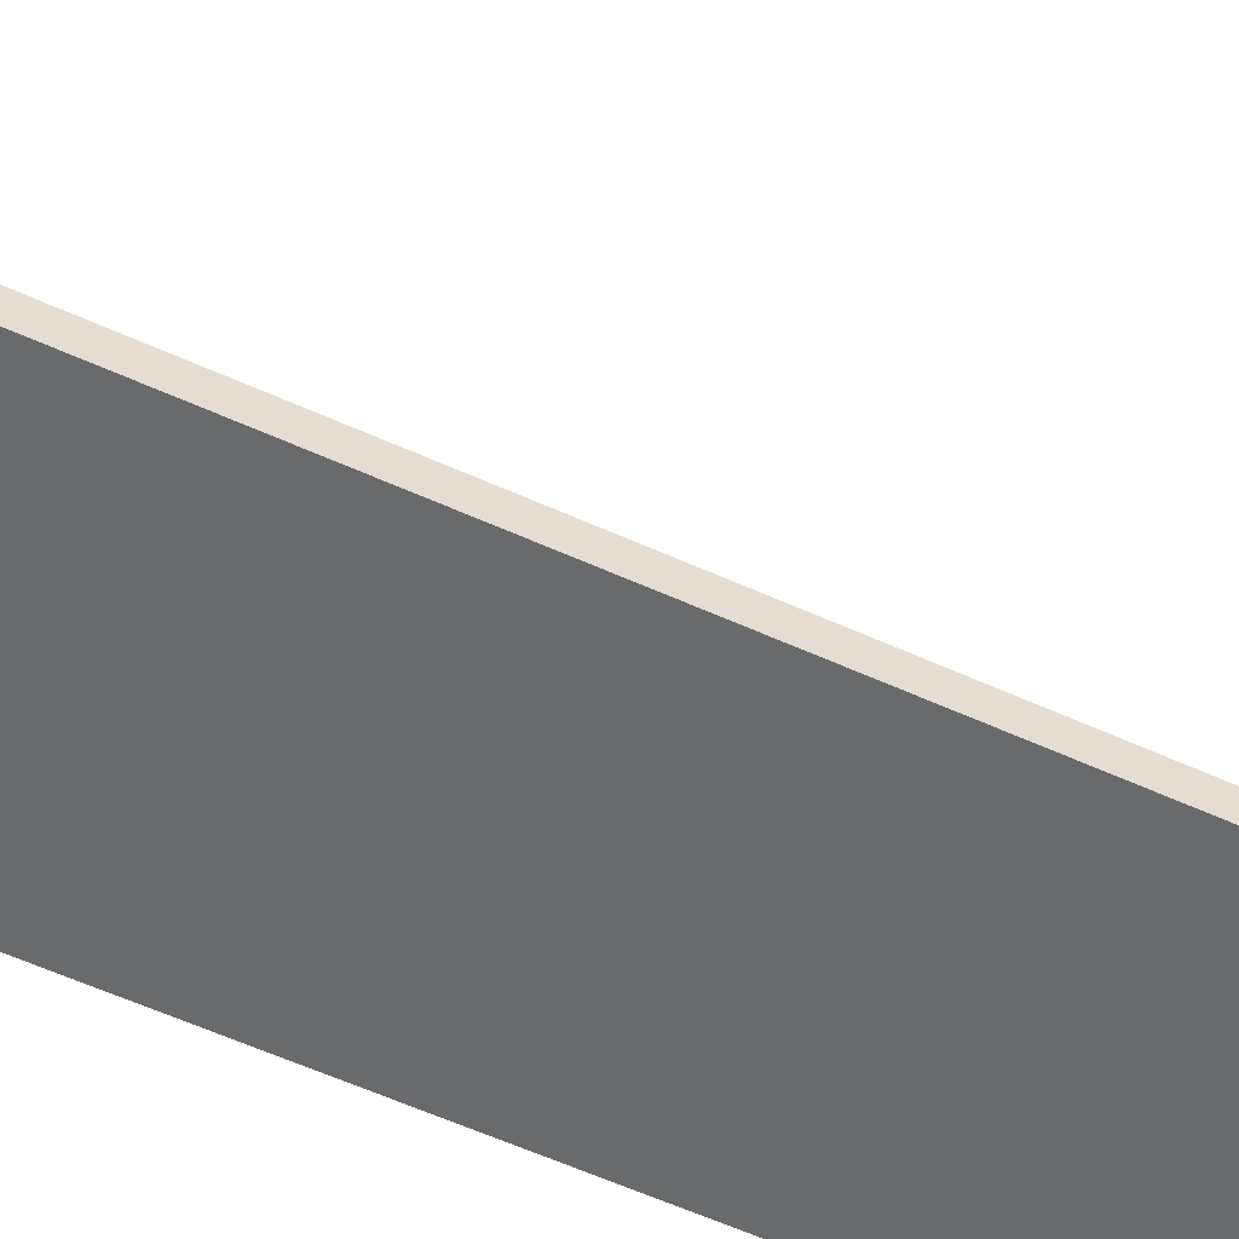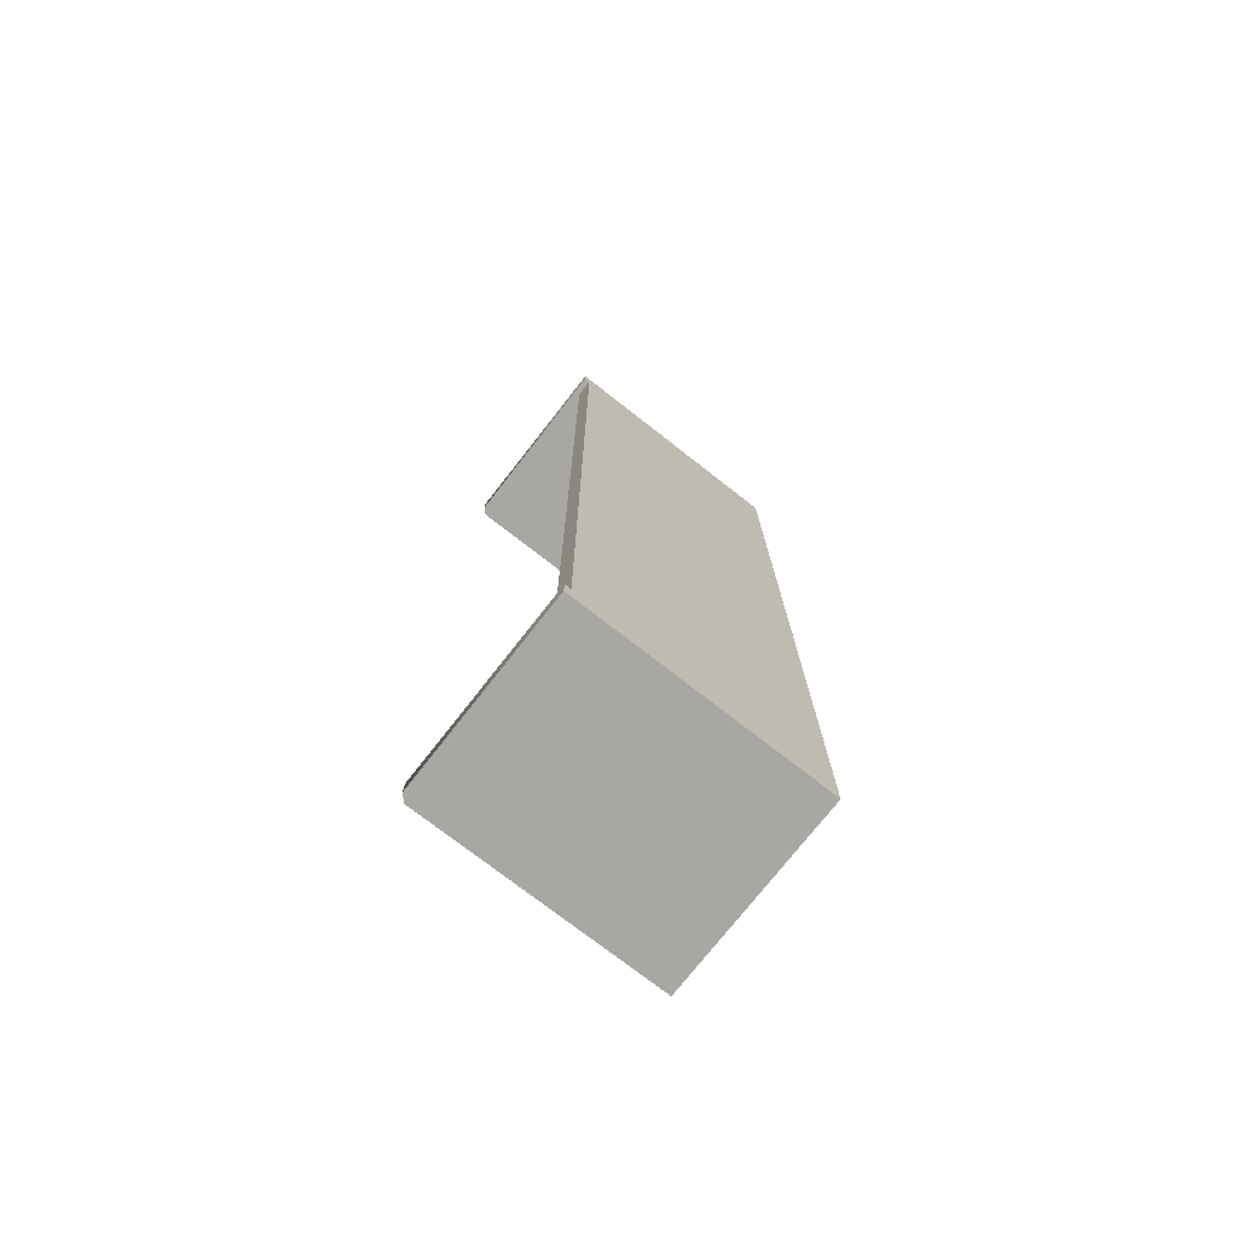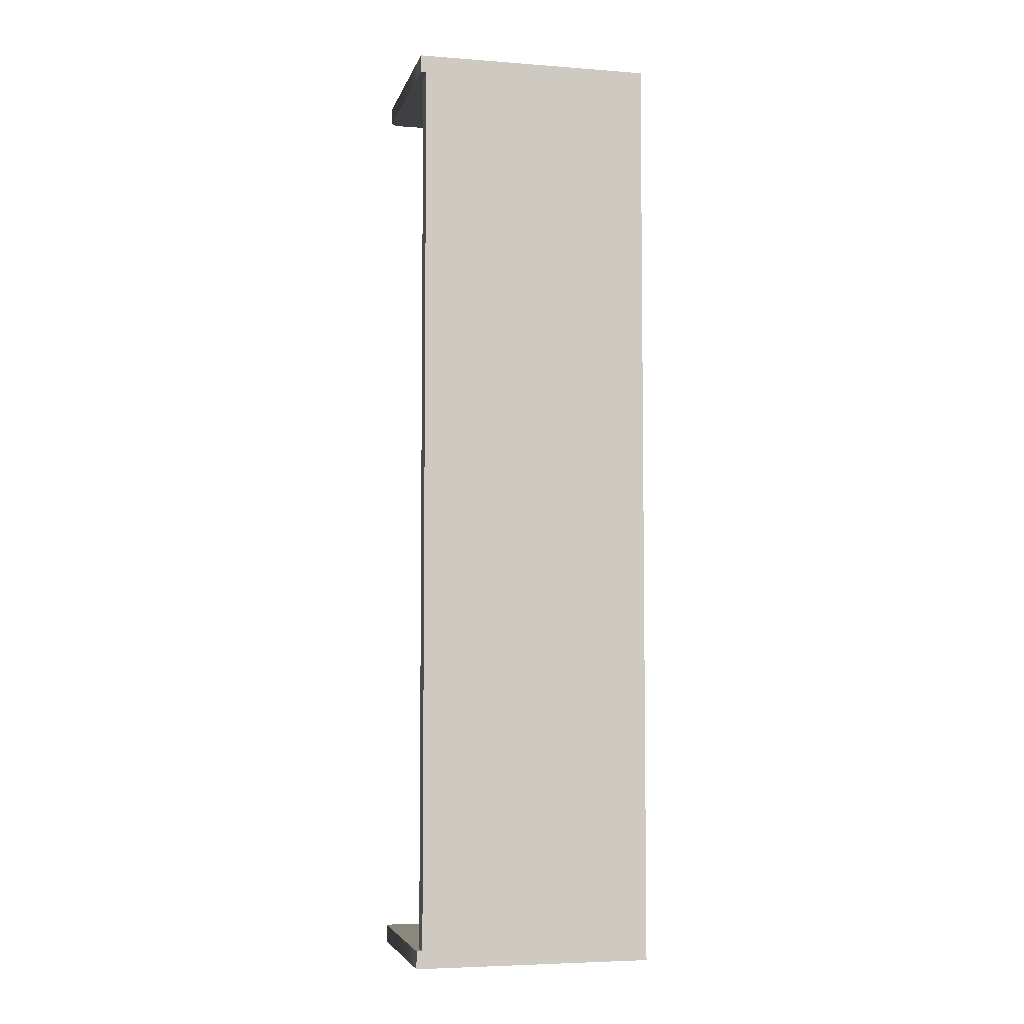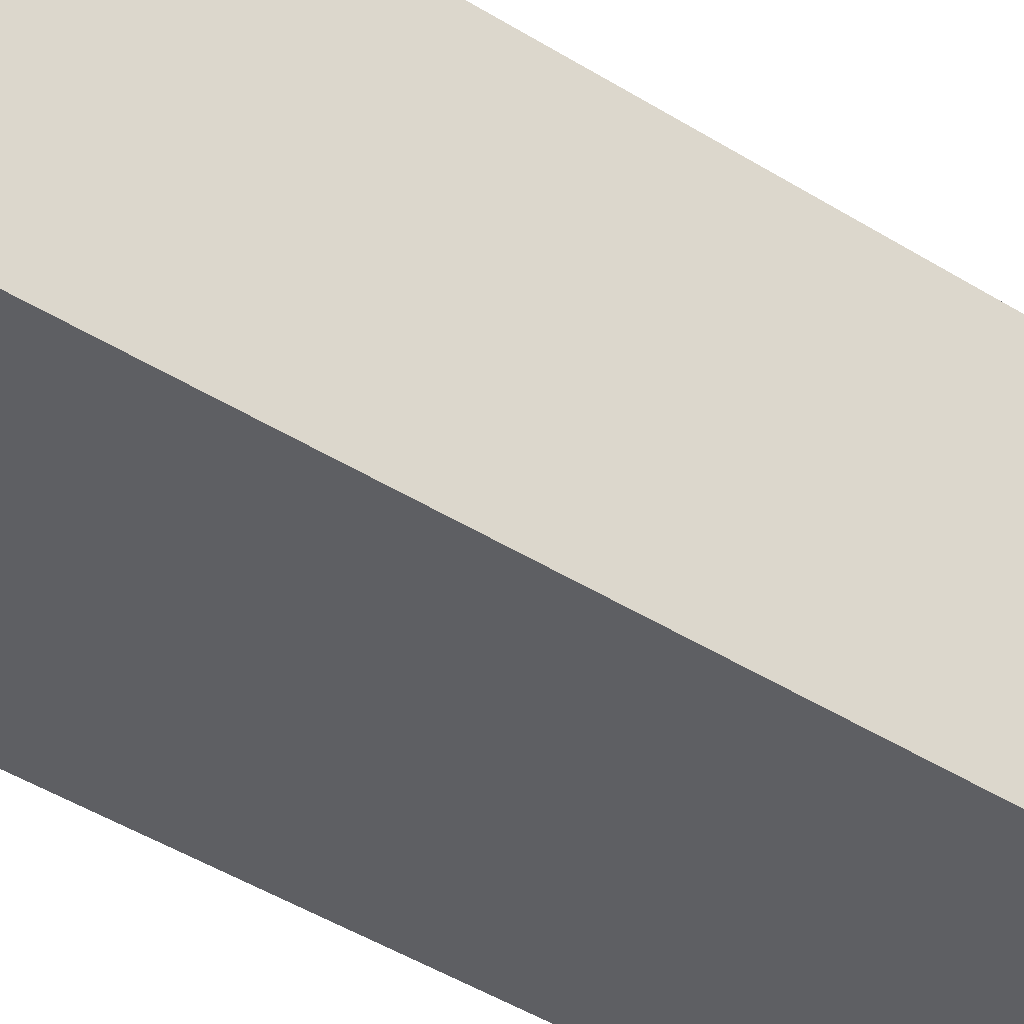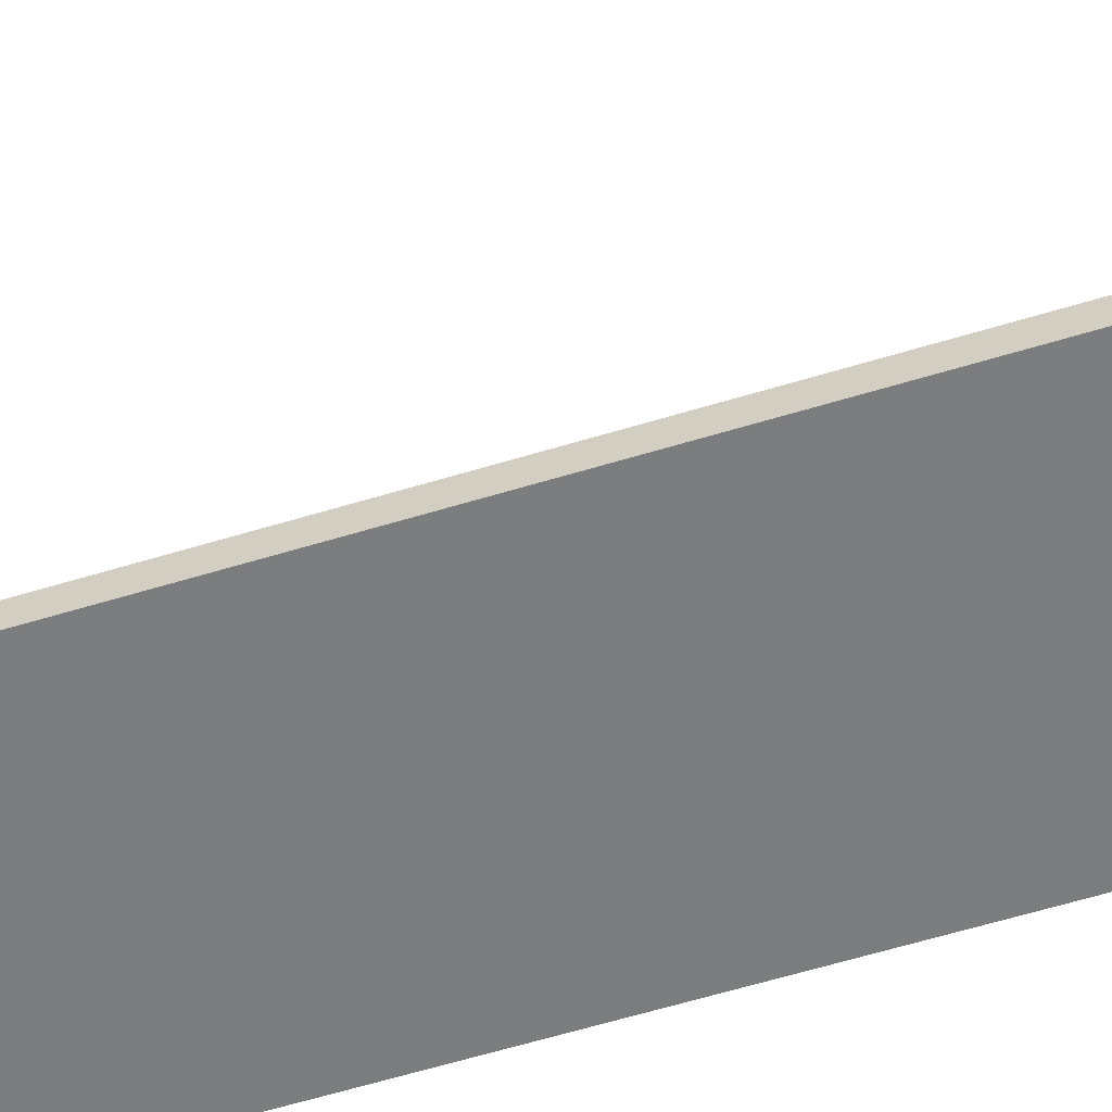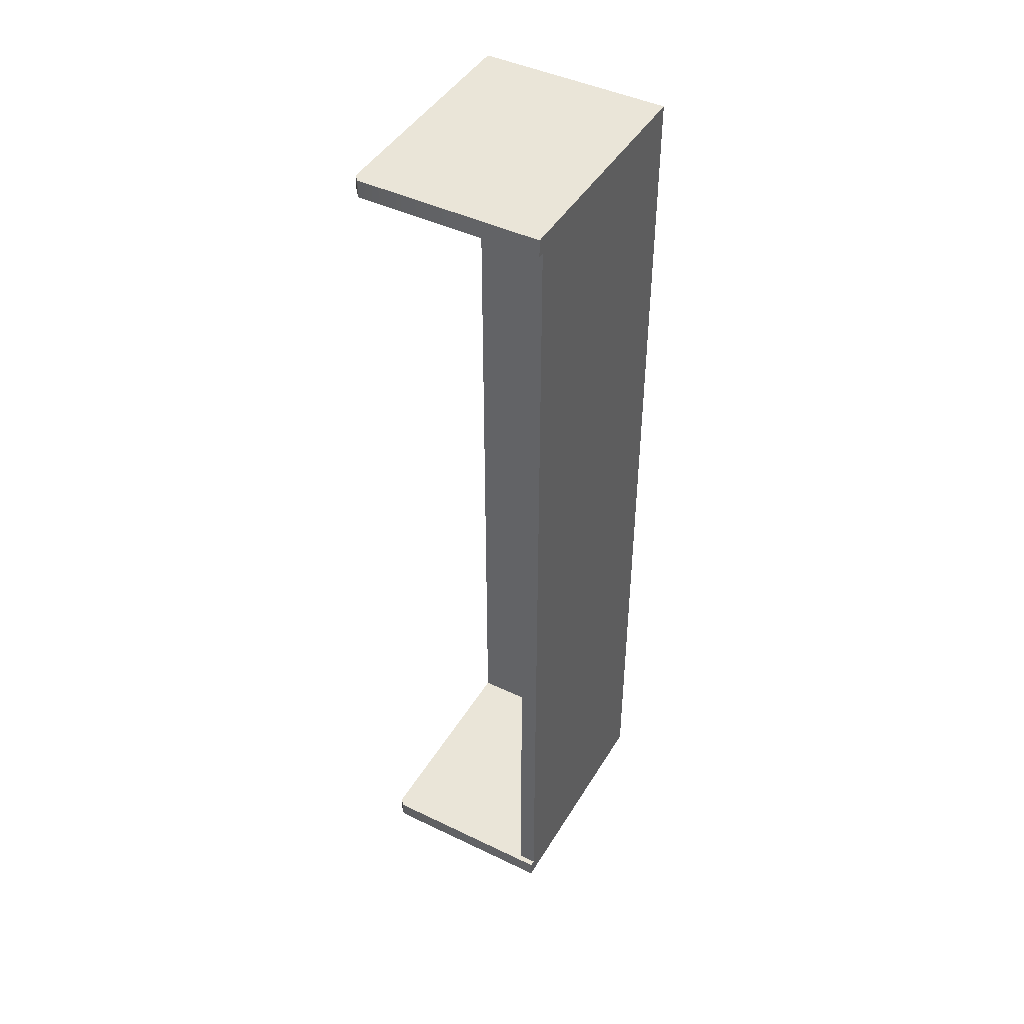
<metadata>
{"format":"obj","ext":"obj","renderer":"f3d","projection":"perspective","resolution":1024,"background":"white","views":[{"elev":-52.9,"azim":63.3,"up":"+Y"},{"elev":-74.7,"azim":-128.0,"up":"+Z"},{"elev":-5.1,"azim":-103.3,"up":"+Z"},{"elev":-41.5,"azim":-127.7,"up":"+Y"},{"elev":-59.0,"azim":107.6,"up":"+Y"},{"elev":44.6,"azim":-150.8,"up":"+Z"}]}
</metadata>
<code>
g default
v 73.5 180 -126.4
v 59 180 -126.4
v 57.5 180 -126.4
v 59 181.5 -124.9
v 57.5 180 -124.9
v 73.5 181.5 -124.9
v 73.5 180 -124.9
v 59 180 -124.9
v 73.5 200 -126.4
v 59 200 -126.4
v 57.5 200 -126.4
v 59 200 -124.9
v 57.5 200 -124.9
v 73.5 200 -124.9
v 73 200.5 -126.4
v 59 200.5 -126.4
v 57.5 200.5 -126.4
v 59 200.5 -124.9
v 57.5 200.5 -124.9
v 73 200.5 -124.9
v 73.5 180 -46.4
v 59 180 -46.4
v 57.5 180 -46.4
v 59 181.5 -47.9
v 57.5 180 -47.9
v 73.5 181.5 -47.9
v 73.5 180 -47.9
v 59 180 -47.9
v 73.5 200 -46.4
v 59 200 -46.4
v 57.5 200 -46.4
v 59 200 -47.9
v 57.5 200 -47.9
v 73.5 200 -47.9
v 73 200.5 -46.4
v 59 200.5 -46.4
v 57.5 200.5 -46.4
v 59 200.5 -47.9
v 57.5 200.5 -47.9
v 73 200.5 -47.9
g shelf01
f 5 3 2 8
f 2 1 7 8
f 11 3 5 13
f 10 2 3 11
f 9 1 2 10
f 1 9 14 6
f 12 4 6 14
f 19 13 12 18
f 17 11 13 19
f 16 10 11 17
f 18 16 17 19
f 15 9 10 16
f 20 14 9 15
f 18 12 14 20
f 18 20 15 16
f 1 6 7
f 23 25 28 22
f 28 27 21 22
f 23 31 33 25
f 22 30 31 23
f 21 29 30 22
f 26 34 29 21
f 24 32 34 26
f 33 39 38 32
f 31 37 39 33
f 30 36 37 31
f 36 38 39 37
f 29 35 36 30
f 34 40 35 29
f 32 38 40 34
f 40 38 36 35
f 26 21 27
f 4 24 26 6
f 6 26 27 7
f 8 28 25 5
f 7 27 28 8
f 12 32 24 4
f 5 25 33 13
f 13 33 32 12

</code>
